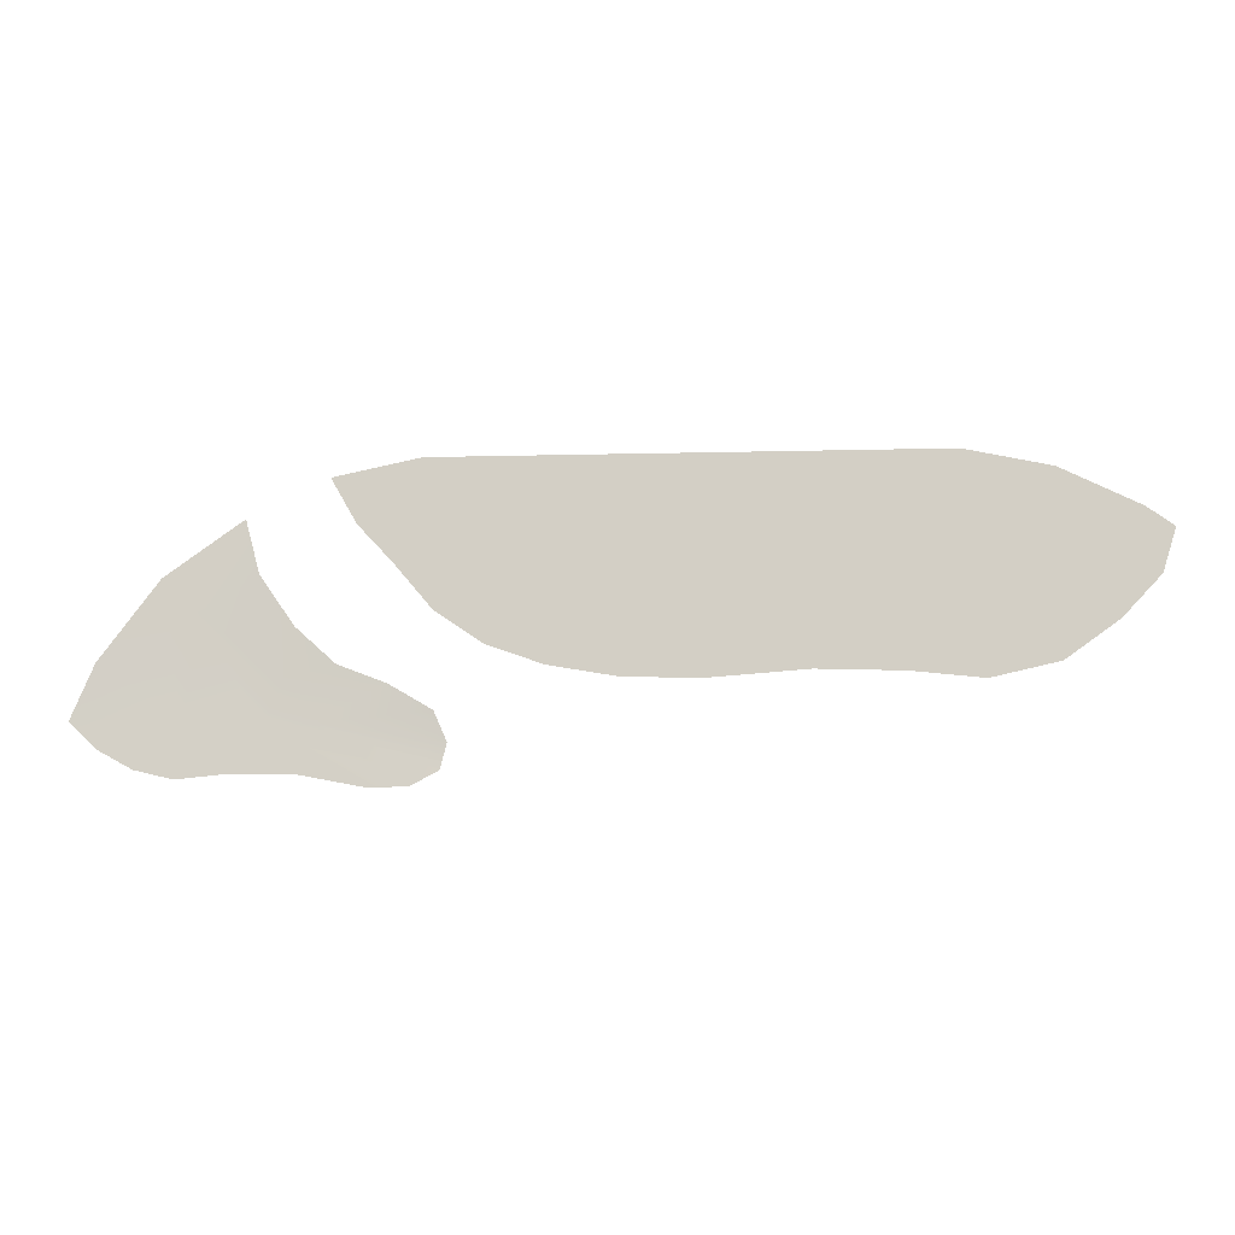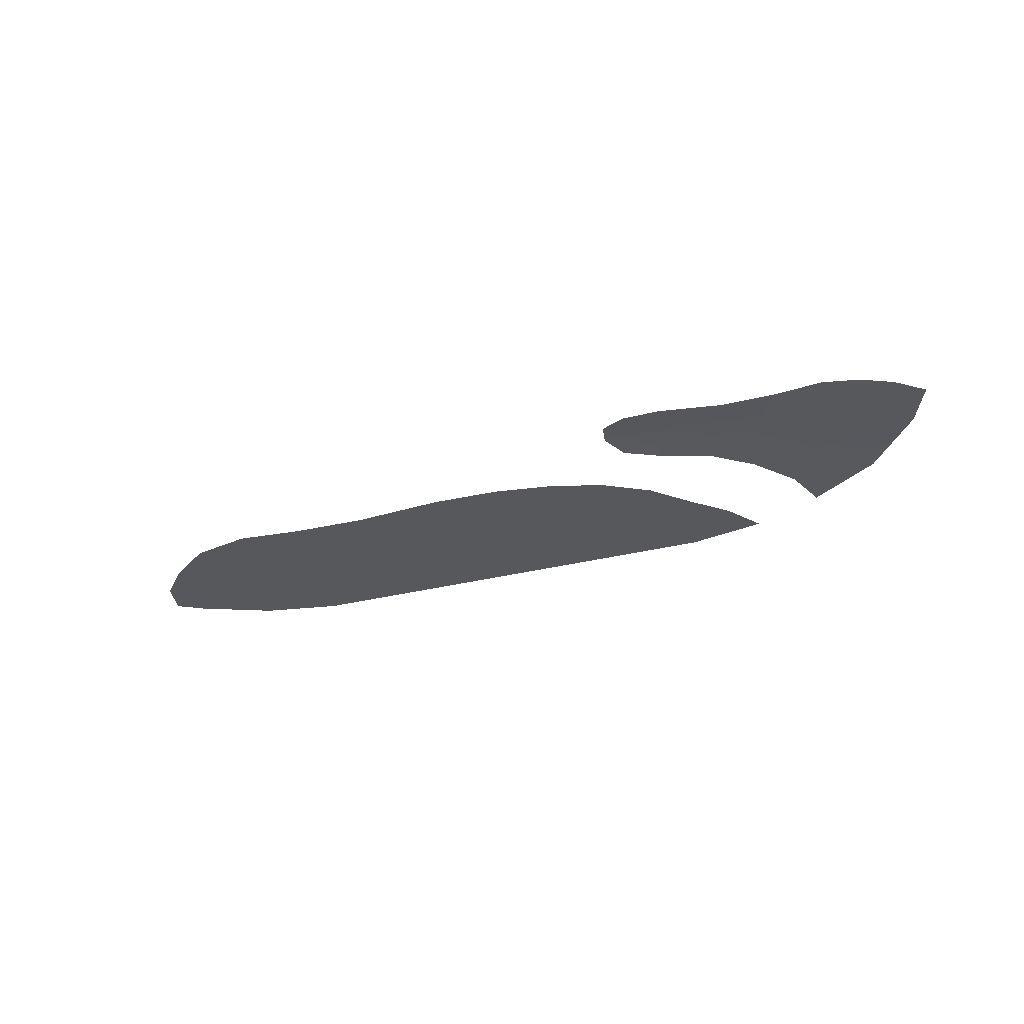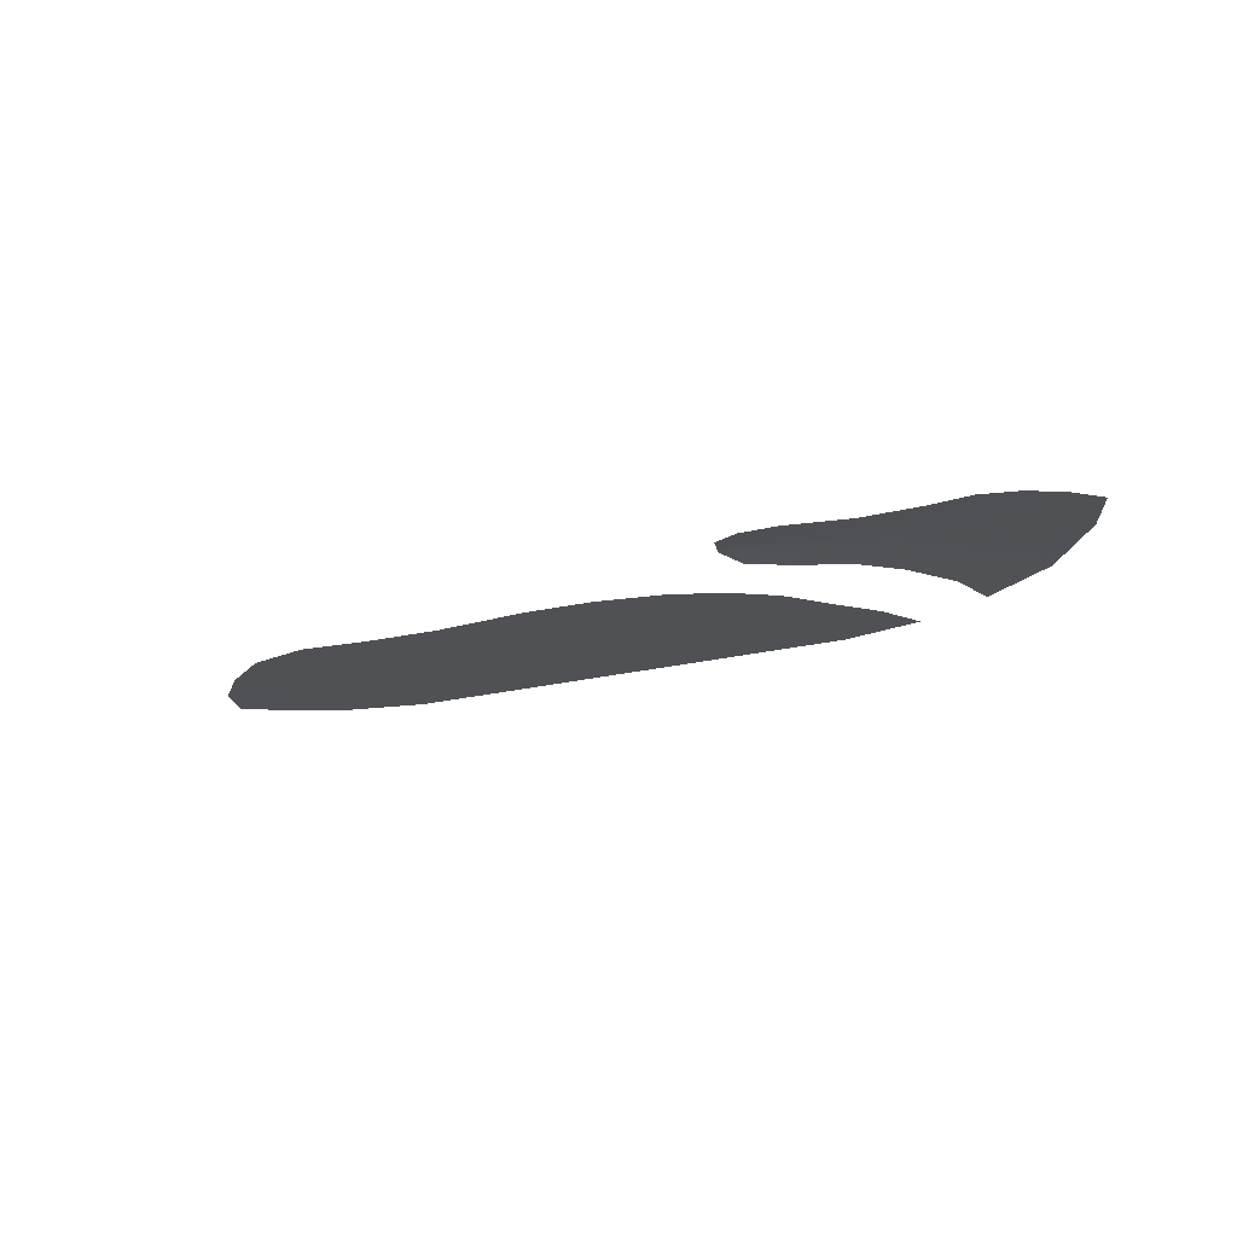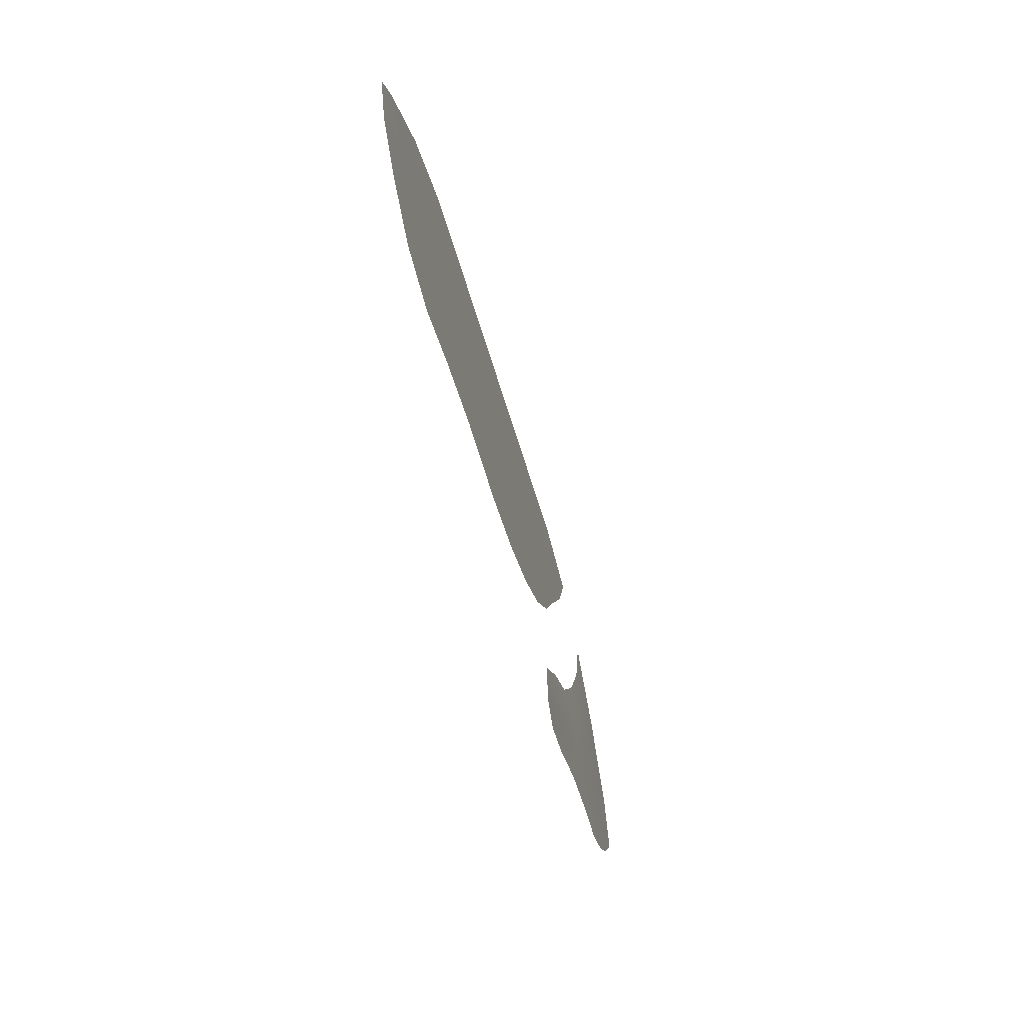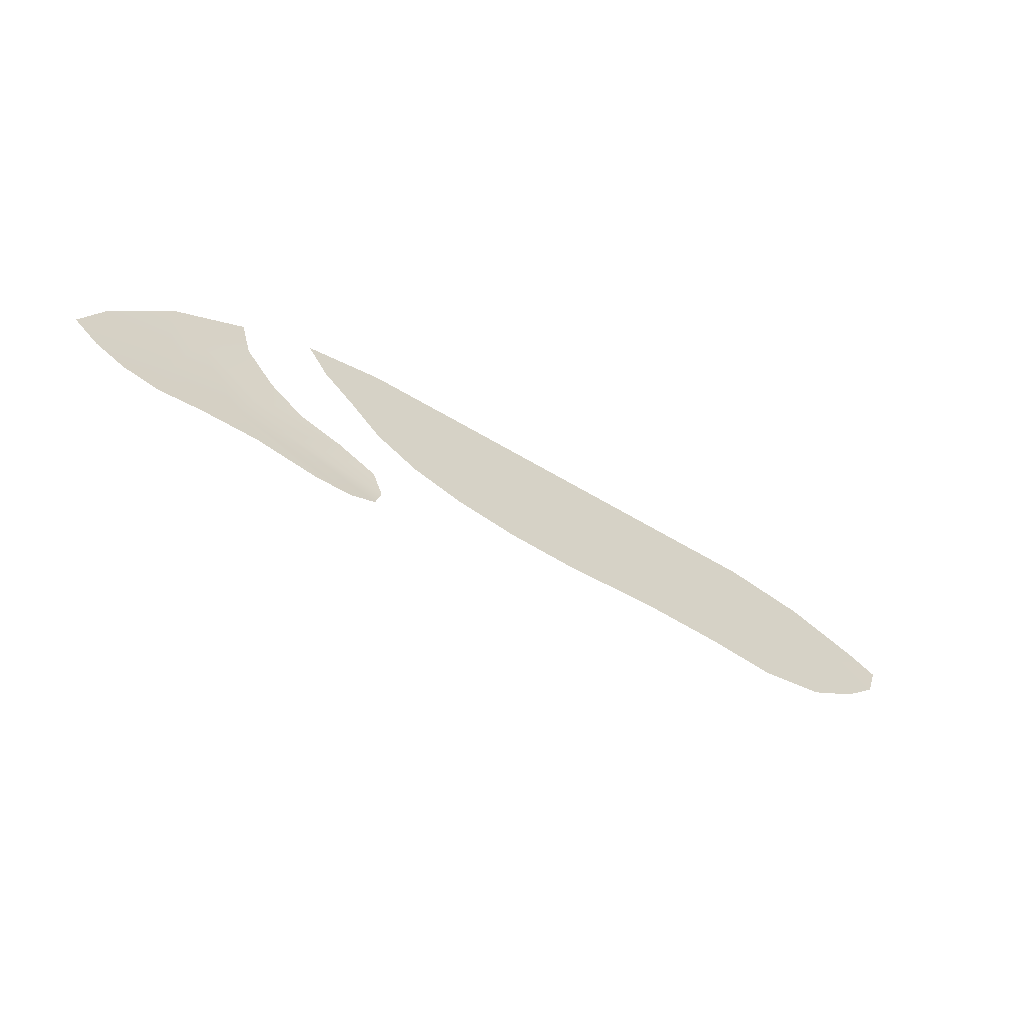
<metadata>
{"format":"obj","ext":"obj","renderer":"f3d","projection":"perspective","resolution":1024,"background":"white","views":[{"elev":-10.5,"azim":3.8,"up":"+Z"},{"elev":-28.7,"azim":-158.5,"up":"+Y"},{"elev":-20.2,"azim":-154.4,"up":"+Y"},{"elev":-46.3,"azim":104.0,"up":"+Z"},{"elev":-62.7,"azim":-31.1,"up":"+Z"}]}
</metadata>
<code>
g C4_detailSand_geo
v -1.773 -0.0002262 164.1
v -8.106 0.0002611 149
v -12.11 0.0002612 152
v -10.25 0.0002611 150.2
v -5.605 0.0002611 148.4
v 1.458 0.0002607 148.7
v -2.582 0.0002611 148.7
v 5.745 0.0002607 147.9
v 8.384 0.0002607 147.9
v 10.2 0.1139 148.9
v 10.61 0.1595 150.5
v 9.799 0.000261 152.4
v 7.044 0.000261 154
v 1.379 0.0001305 157.5
v 3.936 0.0002611 155.2
v -0.8638 0.0002611 160.8
v -6.779 -0.06347 160.6
v -4.285 0.07854 158.2
v -5.319 0.07854 151.8
v -10.64 -1.949e-08 155.5
v -0.3942 0.07854 151.3
v 2.664 0.09669 151.7
v 0.8557 0.07854 154.5
v -1.755 -9.786e-08 164.2
v -0.8512 -1.308e-07 160.8
v -8.131 -1.198e-07 149
v -10.28 -1.002e-07 150.2
v -12.15 -7.547e-08 151.9
v -5.621 -1.42e-07 148.4
v -2.588 -1.704e-07 148.7
v 1.465 -4.947e-07 148.7
v 5.766 -4.949e-07 147.9
v 8.414 -5.084e-07 147.9
v 10.23 0.114 148.8
v 10.65 0.1598 150.5
v 9.82 -2.362e-07 152.4
v 7.05 -2.185e-07 154
v 3.947 -1.756e-07 155.2
v 3.361 -7.629e-08 166.7
v 50.27 -7.629e-08 157.5
v 52.75 -7.629e-08 160.1
v 46.8 -7.629e-08 155
v 42.41 -7.629e-08 154
v 37.78 -7.629e-08 154.5
v 32.24 -7.629e-08 154.6
v 25.62 -7.629e-08 154.1
v 20.75 -7.629e-08 154.3
v 16.44 -7.629e-08 155.1
v 12.8 -7.629e-08 156.3
v 9.737 -7.629e-08 158.4
v 5.018 -7.629e-08 163.8
v 7.255 -7.629e-08 161.3
v 48.23 -7.629e-08 161.8
v 46.42 -7.629e-08 159.9
v 51.86 -7.629e-08 164.2
v 43.73 -7.629e-08 157.6
v 41.34 -7.629e-08 157.2
v 37.32 -7.629e-08 156.9
v 32.9 -7.629e-08 157.1
v 26.48 -7.629e-08 156.7
v 21.65 -7.629e-08 156.8
v 18.9 -7.629e-08 157.2
v 16.27 -7.629e-08 158.4
v 13.91 -7.629e-08 160
v 12.36 -7.629e-08 162.4
v 10.4 -7.629e-08 164.5
v 8.938 -7.629e-08 167.8
v 41.17 -7.629e-08 167.8
v 46.75 -7.629e-08 166.7
v 53.62 -0.02223 162.9
v 3.39 0 166.7
v 5.063 -7.629e-08 163.8
v 7.313 -7.629e-08 161.4
v 9.784 -7.629e-08 158.4
v 12.84 -7.629e-08 156.4
v 16.47 -7.629e-08 155.1
v 20.76 -7.629e-08 154.3
v 25.63 -7.629e-08 154.2
v 32.24 -7.629e-08 154.7
v 37.77 -7.629e-08 154.5
v 42.4 -7.629e-08 154
v 46.76 -7.629e-08 155
v 50.23 -7.629e-08 157.5
v 52.7 -7.629e-08 160.1
v 53.6 -0.02196 162.9
v -0.8638 0.0002611 160.8
v -1.773 -0.0002262 164.1
v -10.25 0.0002611 150.2
v -8.106 0.0002611 149
v -12.11 0.0002612 152
v -5.605 0.0002611 148.4
v -2.582 0.0002611 148.7
v 1.458 0.0002607 148.7
v 5.745 0.0002607 147.9
v 8.384 0.0002607 147.9
v 10.2 0.1139 148.9
v 10.61 0.1595 150.5
v 9.799 0.000261 152.4
v 7.044 0.000261 154
v 3.936 0.0002611 155.2
v 1.379 0.0001305 157.5
v 5.063 -7.629e-08 163.8
v 3.39 0 166.7
v 7.313 -7.629e-08 161.4
v 9.784 -7.629e-08 158.4
v 12.84 -7.629e-08 156.4
v 16.47 -7.629e-08 155.1
v 20.76 -7.629e-08 154.3
v 25.63 -7.629e-08 154.2
v 32.24 -7.629e-08 154.7
v 37.77 -7.629e-08 154.5
v 42.4 -7.629e-08 154
v 46.76 -7.629e-08 155
v 50.23 -7.629e-08 157.5
v 52.7 -7.629e-08 160.1
v 53.6 -0.02196 162.9
g C4_detailSand_geo_0
f 18 1 16
f 17 1 18
f 19 17 18
f 20 17 19
f 4 20 19
f 3 20 4
f 86 25 101
f 24 25 86
f 87 24 86
f 38 100 101
f 99 100 38
f 37 99 38
f 98 99 37
f 36 98 37
f 97 98 36
f 35 97 36
f 96 97 35
f 34 96 35
f 95 96 34
f 33 95 34
f 94 95 33
f 32 94 33
f 93 94 32
f 31 93 32
f 92 93 31
f 30 92 31
f 91 92 30
f 29 91 30
f 89 91 29
f 26 89 29
f 88 89 26
f 27 88 26
f 90 88 27
f 28 90 27
f 84 85 70
f 41 84 70
f 83 84 41
f 40 83 41
f 82 83 40
f 42 82 40
f 81 82 42
f 43 81 42
f 80 81 43
f 44 80 43
f 79 80 44
f 45 79 44
f 78 79 45
f 46 78 45
f 77 78 46
f 47 77 46
f 76 77 47
f 48 76 47
f 75 76 48
f 49 75 48
f 74 75 49
f 50 74 49
f 73 74 50
f 52 73 50
f 72 73 52
f 51 72 52
f 71 72 51
f 39 71 51
f 54 115 114
f 53 115 54
f 68 53 54
f 55 53 68
f 69 55 68
f 56 54 114
f 113 56 114
f 57 56 113
f 112 57 113
f 58 57 112
f 111 58 112
f 59 58 111
f 110 59 111
f 60 59 110
f 109 60 110
f 61 60 109
f 108 61 109
f 62 61 108
f 107 62 108
f 63 62 107
f 106 63 107
f 64 63 106
f 105 64 106
f 65 64 105
f 104 65 105
f 66 65 104
f 102 66 104
f 67 66 102
f 103 67 102
f 19 2 4
f 5 2 19
f 7 5 19
f 21 7 19
f 6 7 21
f 8 6 21
f 21 9 8
f 22 9 21
f 23 22 21
f 13 22 23
f 15 13 23
f 22 10 9
f 11 10 22
f 12 11 22
f 22 13 12
f 23 14 15
f 16 14 23
f 18 16 23
f 68 66 67
f 65 66 68
f 64 65 68
f 116 53 55
f 115 53 116
f 21 18 23
f 19 18 21
f 68 57 58
f 56 57 68
f 54 56 68
f 68 60 61
f 59 60 68
f 58 59 68
f 68 63 64
f 62 63 68
f 61 62 68

</code>
